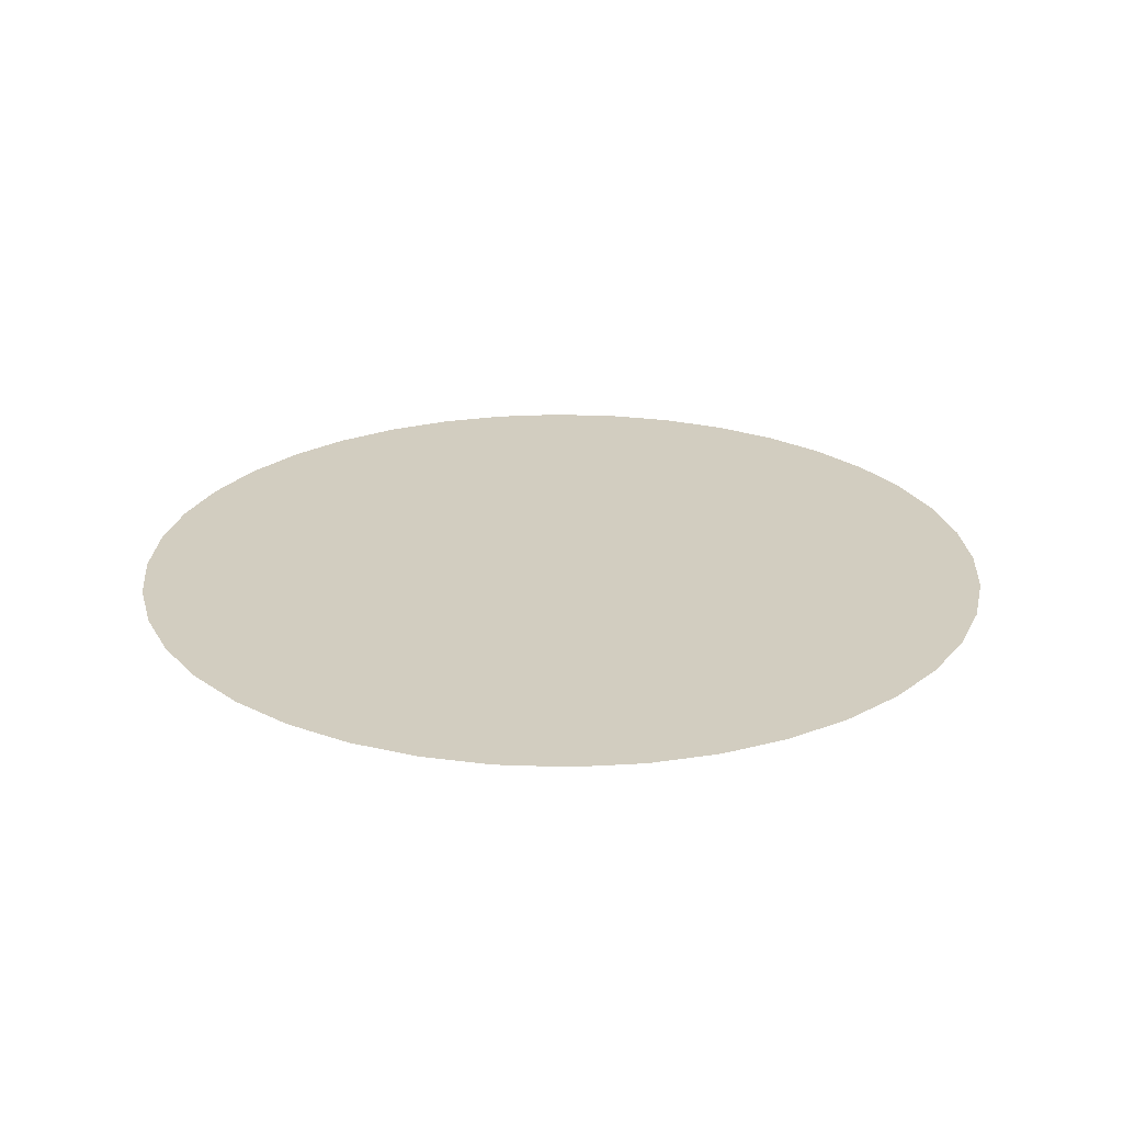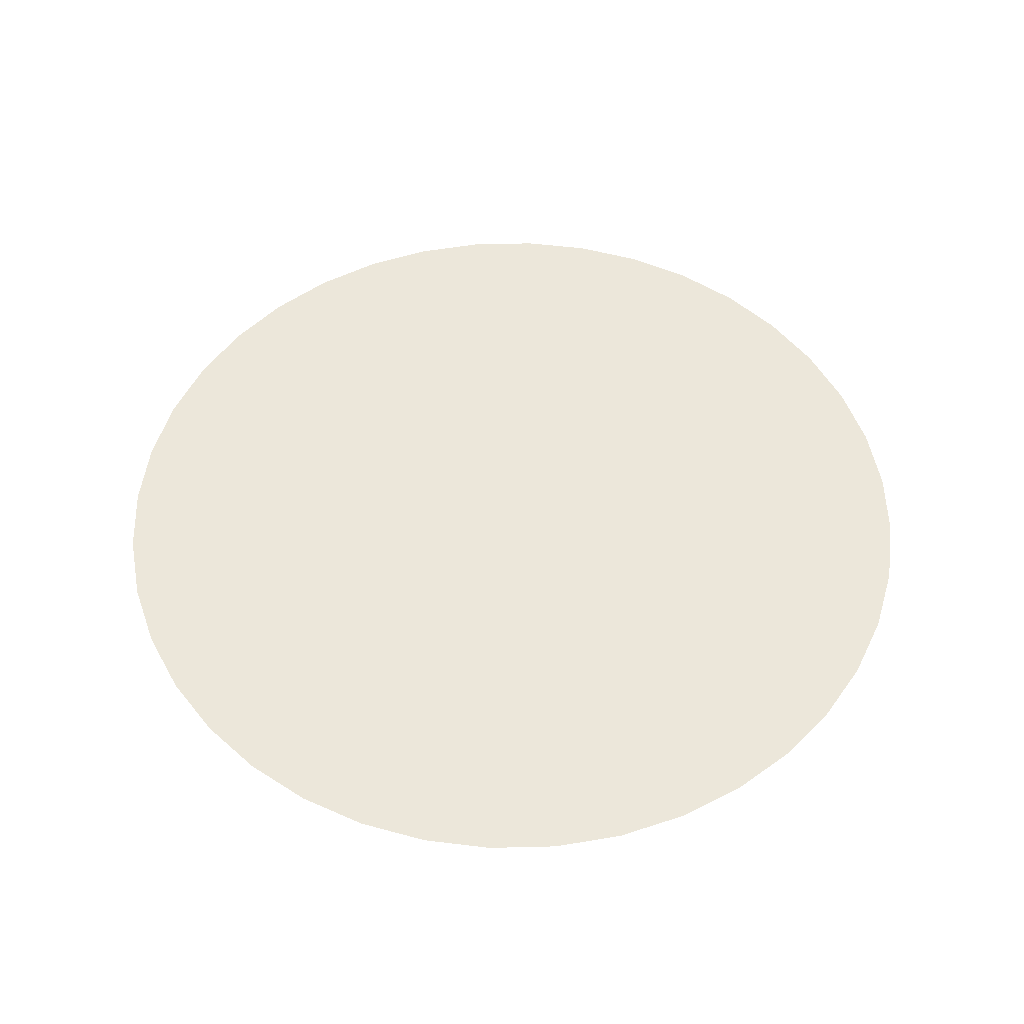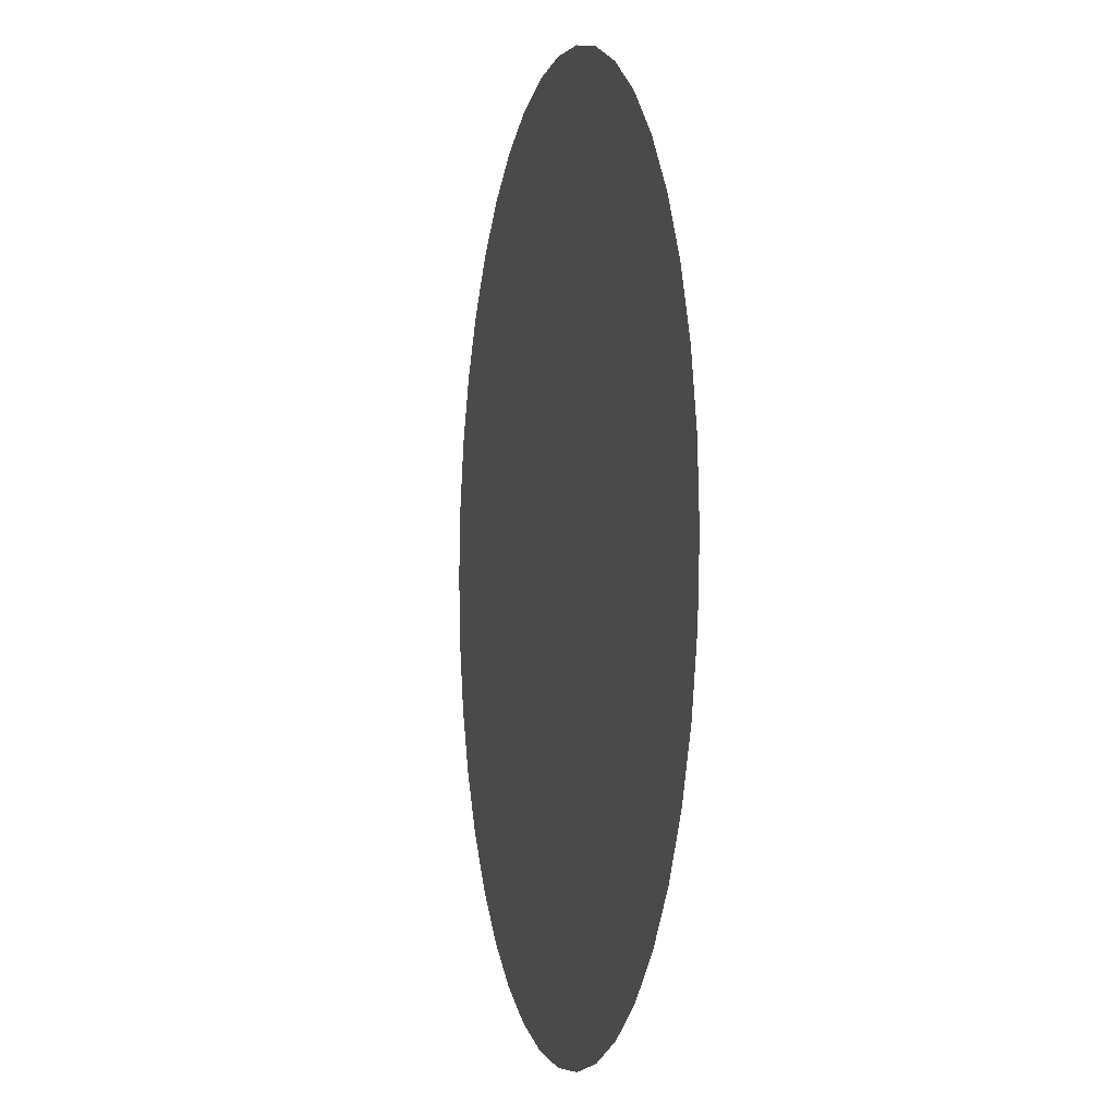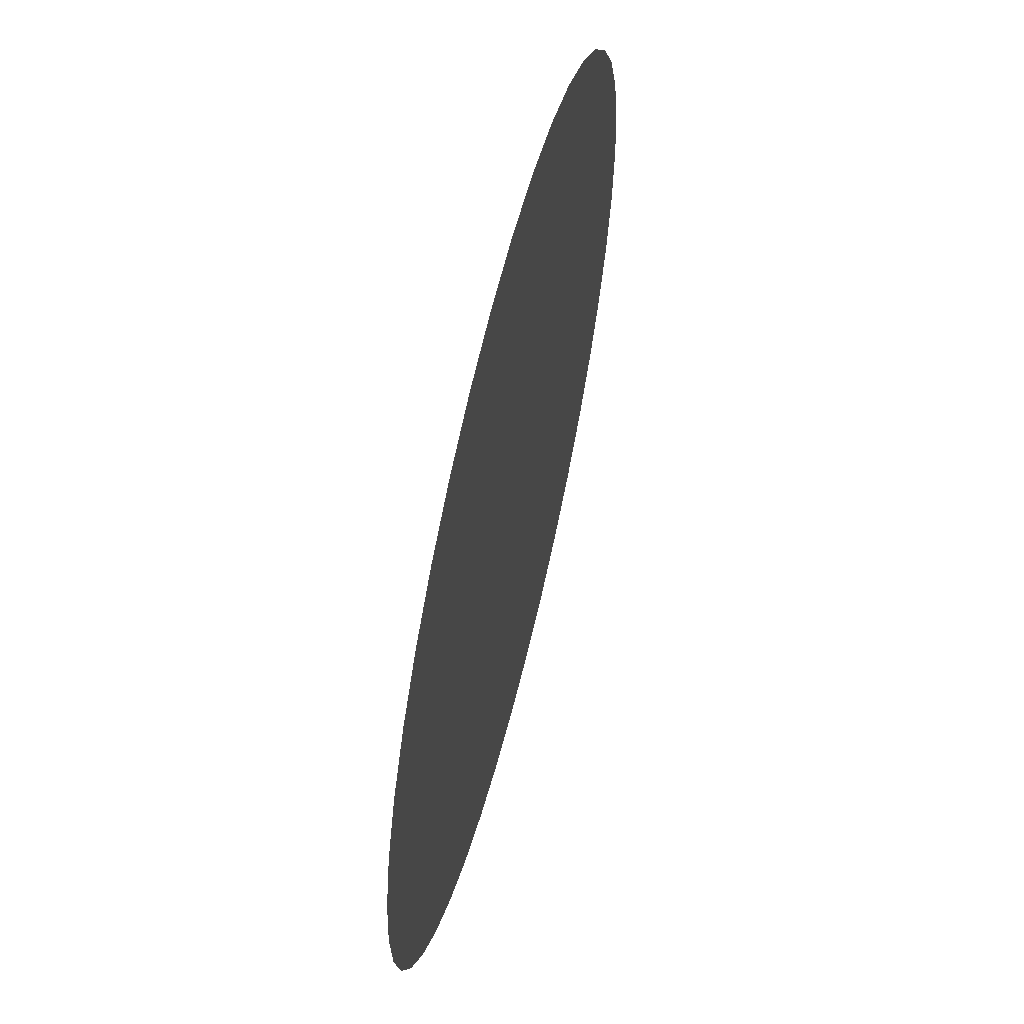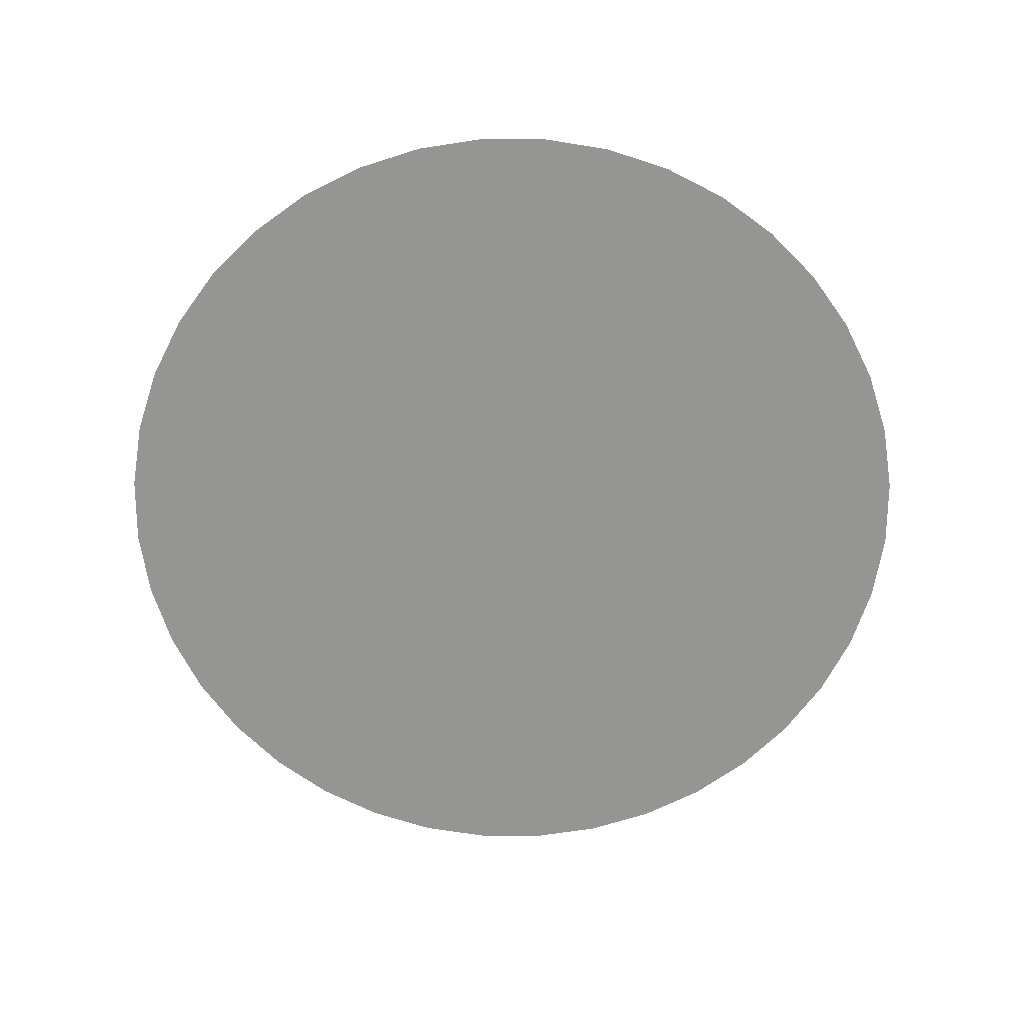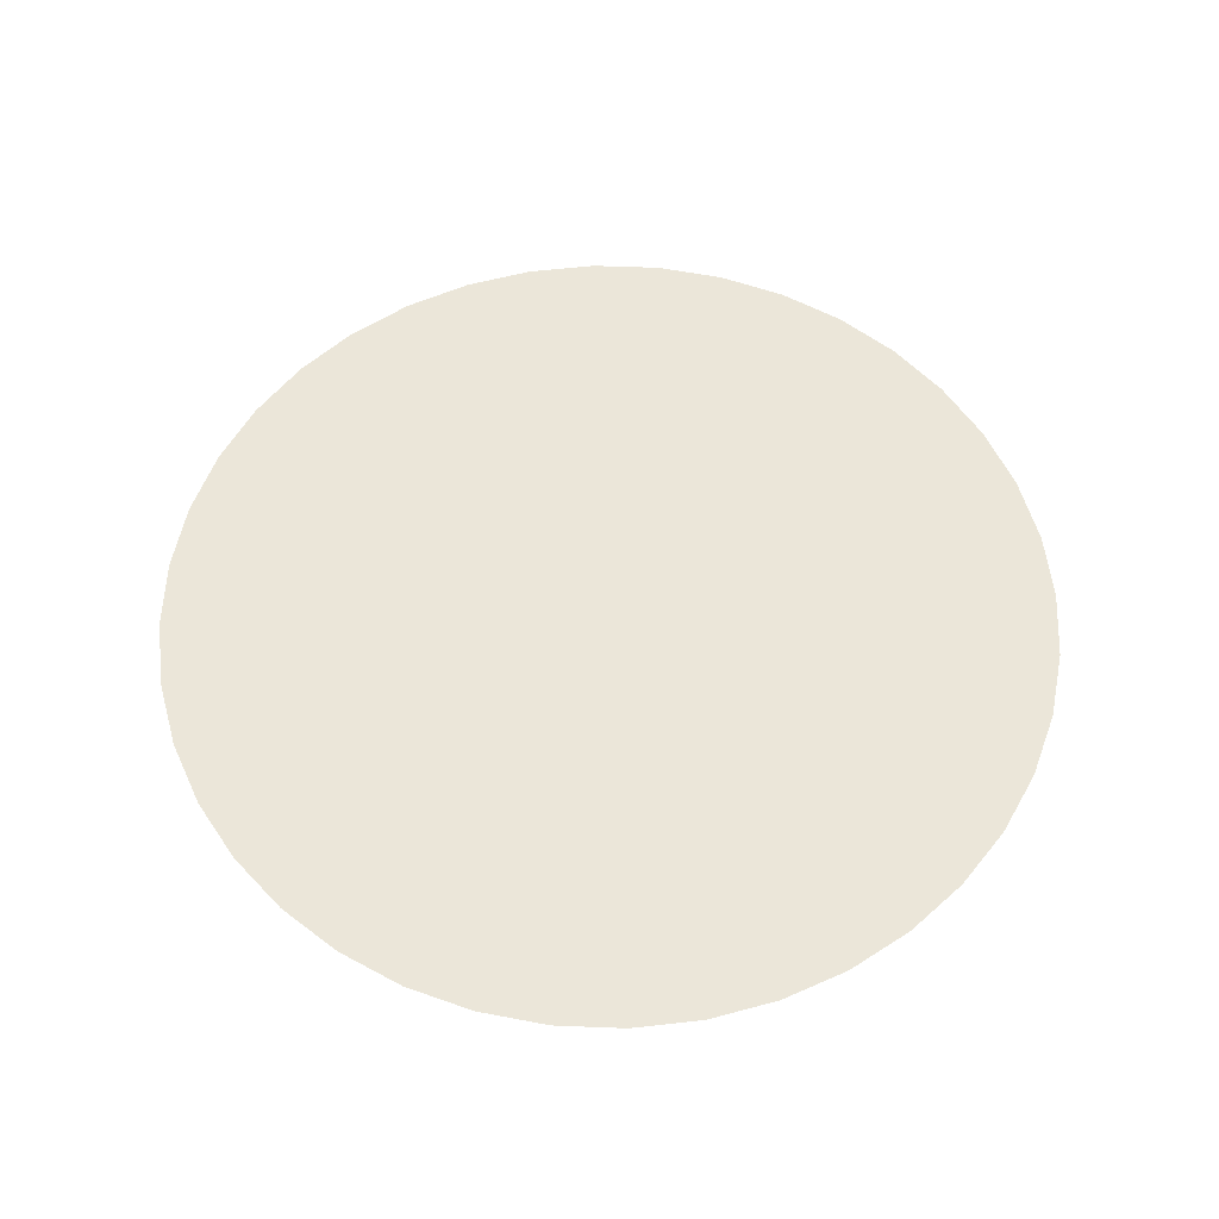
<metadata>
{"format":"obj","ext":"obj","renderer":"f3d","projection":"perspective","resolution":1024,"background":"white","views":[{"elev":24.5,"azim":-145.0,"up":"+Z"},{"elev":52.5,"azim":165.0,"up":"+Z"},{"elev":-2.6,"azim":-103.3,"up":"+Y"},{"elev":60.2,"azim":104.0,"up":"+Y"},{"elev":-67.3,"azim":22.3,"up":"+Z"},{"elev":57.4,"azim":150.8,"up":"+Z"}]}
</metadata>
<code>
g China_Cloud_dark_21
v 0.6743 49.82 -5.255
v 0.6999 50.15 -5.255
v 0.6743 50.47 -5.255
v 0.5983 50.79 -5.255
v 0.5983 49.51 -5.255
v 0.4736 51.09 -5.255
v 0.4736 49.21 -5.255
v 0.3034 51.37 -5.255
v 0.3034 48.93 -5.255
v 0.09182 51.62 -5.255
v 0.09181 48.68 -5.255
v -0.1559 51.83 -5.255
v -0.1559 48.47 -5.255
v -0.4337 52 -5.255
v -0.4337 48.3 -5.255
v -0.7346 52.12 -5.255
v -0.7346 48.17 -5.255
v -1.051 52.2 -5.255
v -1.051 48.1 -5.255
v -1.376 52.22 -5.255
v -1.376 48.07 -5.255
v -1.701 52.2 -5.255
v -1.701 48.1 -5.255
v -2.018 52.12 -5.255
v -2.018 48.17 -5.255
v -2.319 52 -5.255
v -2.319 48.3 -5.255
v -2.596 51.83 -5.255
v -2.596 48.47 -5.255
v -2.844 51.62 -5.255
v -2.844 48.68 -5.255
v -3.056 51.37 -5.255
v -3.056 48.93 -5.255
v -3.226 49.21 -5.255
v -3.226 51.09 -5.255
v -3.351 49.51 -5.255
v -3.351 50.79 -5.255
v -3.427 49.82 -5.255
v -3.427 50.47 -5.255
v -3.452 50.15 -5.255
g China_Cloud_dark_21_0
f 3 2 1
f 1 4 3
f 1 5 4
f 5 6 4
f 5 7 6
f 7 8 6
f 7 9 8
f 9 10 8
f 9 11 10
f 11 12 10
f 11 13 12
f 13 14 12
f 13 15 14
f 15 16 14
f 15 17 16
f 17 18 16
f 17 19 18
f 19 20 18
f 19 21 20
f 21 22 20
f 21 23 22
f 23 24 22
f 23 25 24
f 25 26 24
f 25 27 26
f 27 28 26
f 27 29 28
f 29 30 28
f 29 31 30
f 31 32 30
f 31 33 32
f 33 34 32
f 34 35 32
f 34 36 35
f 36 37 35
f 36 38 37
f 38 39 37
f 38 40 39

</code>
